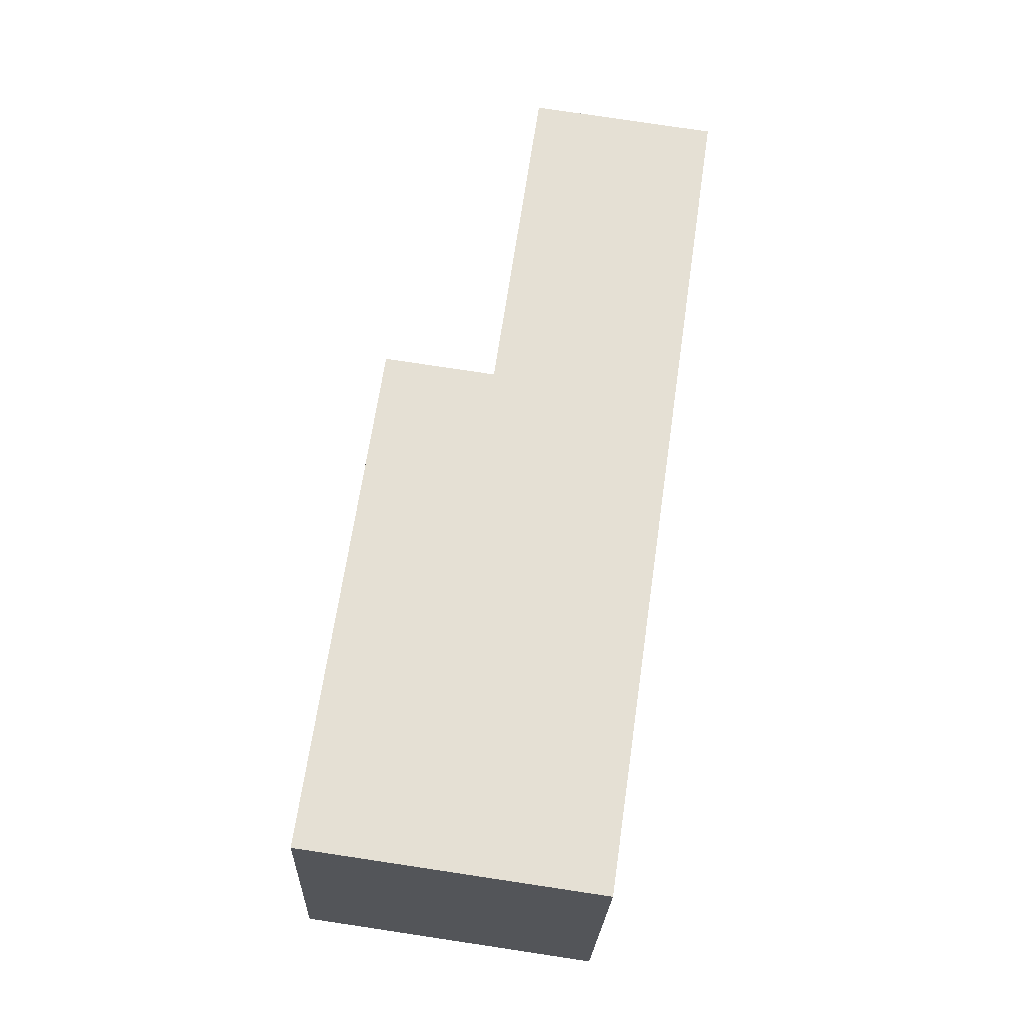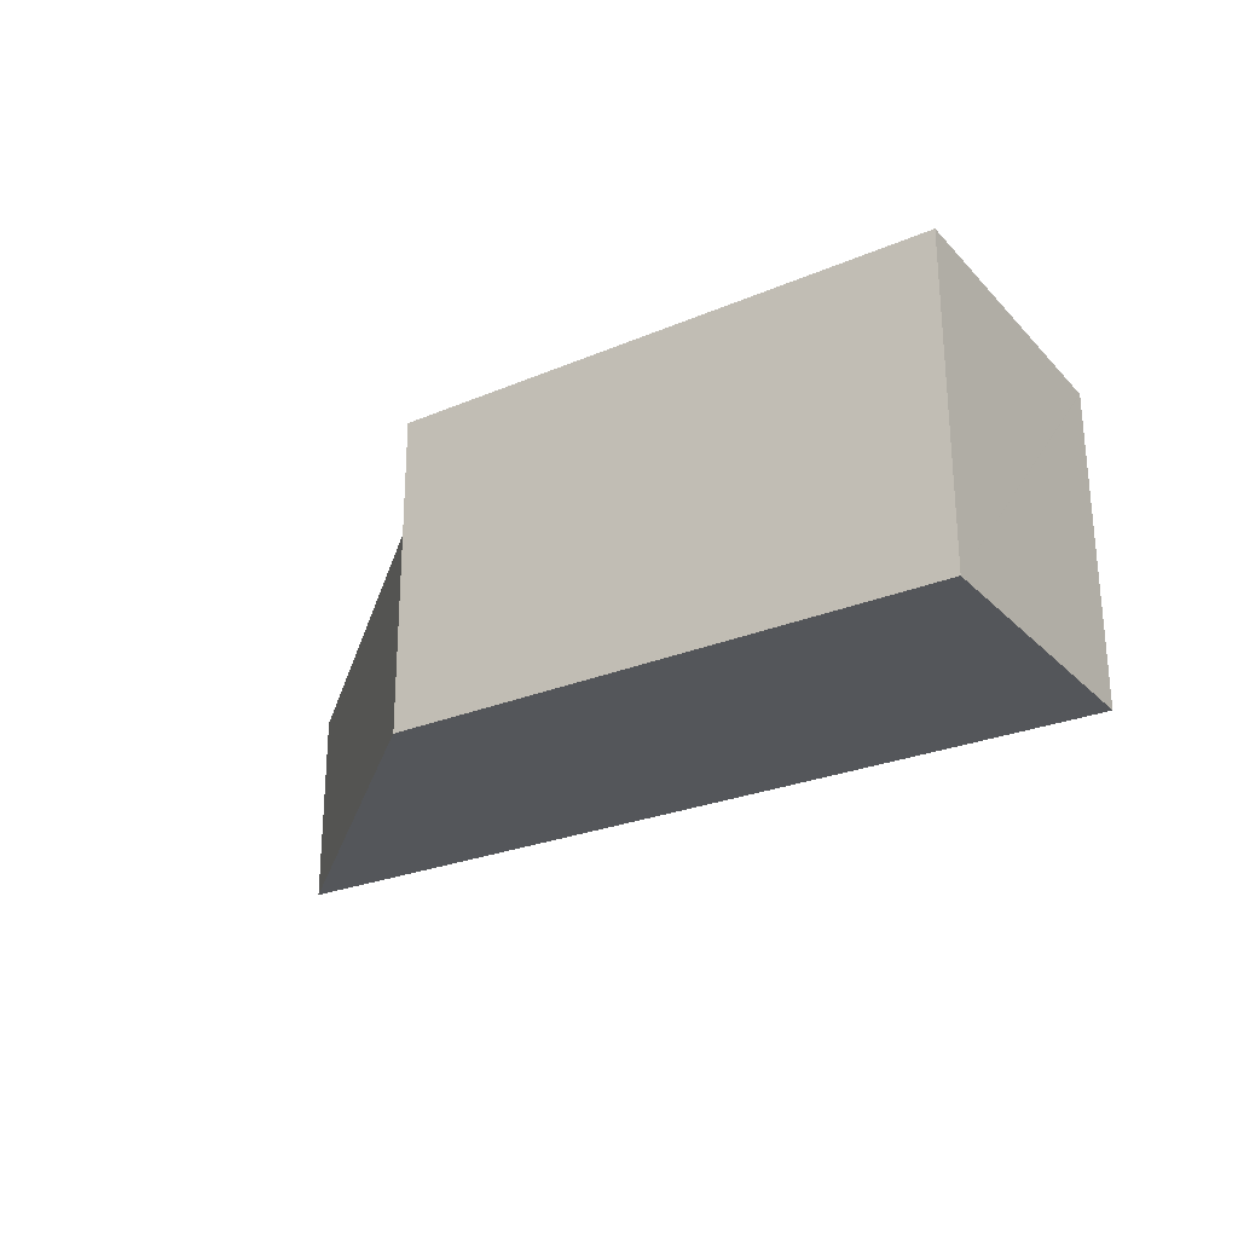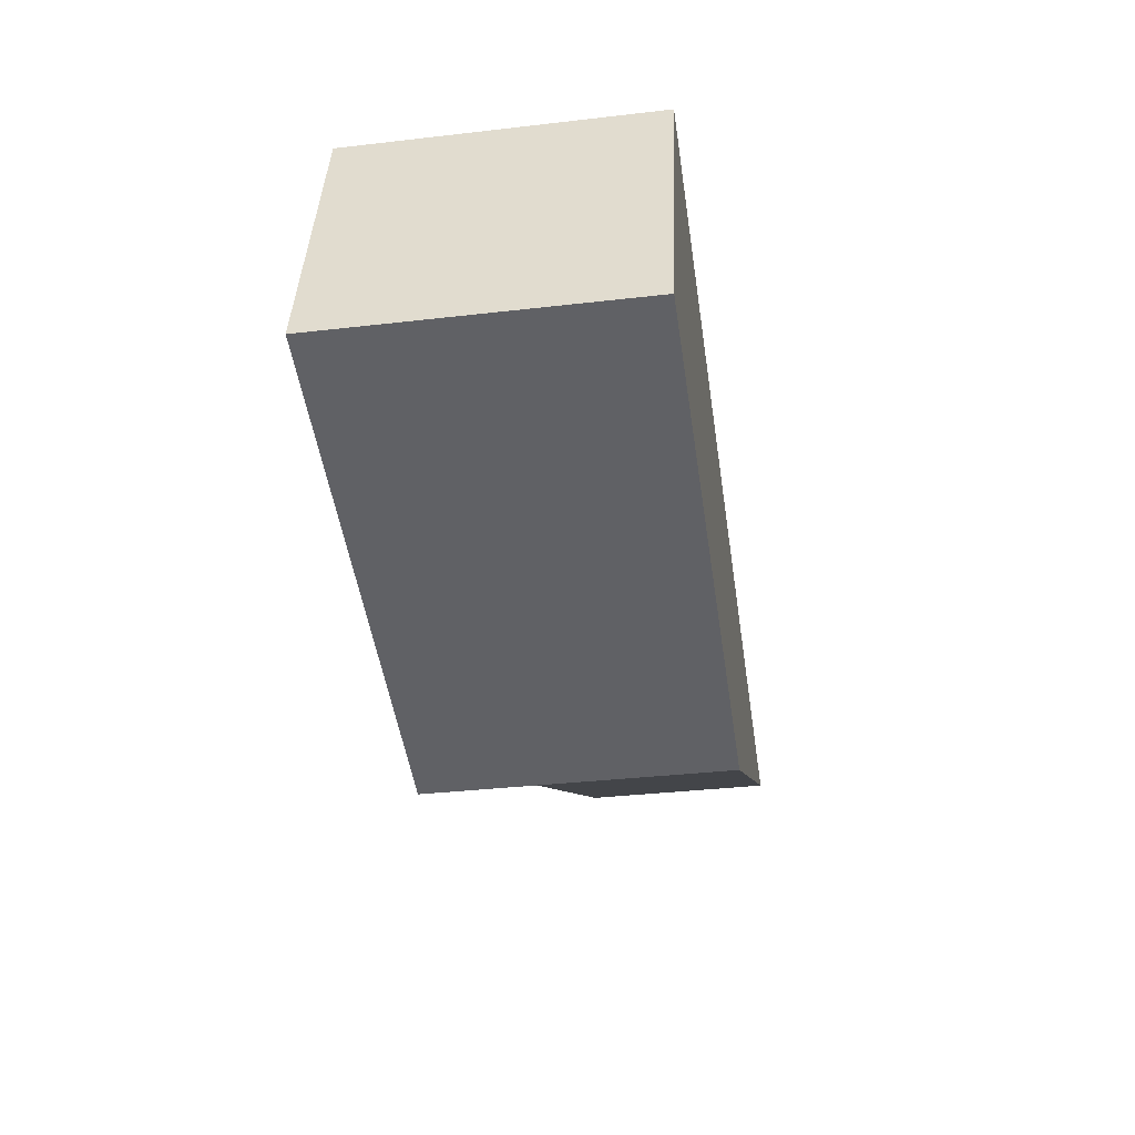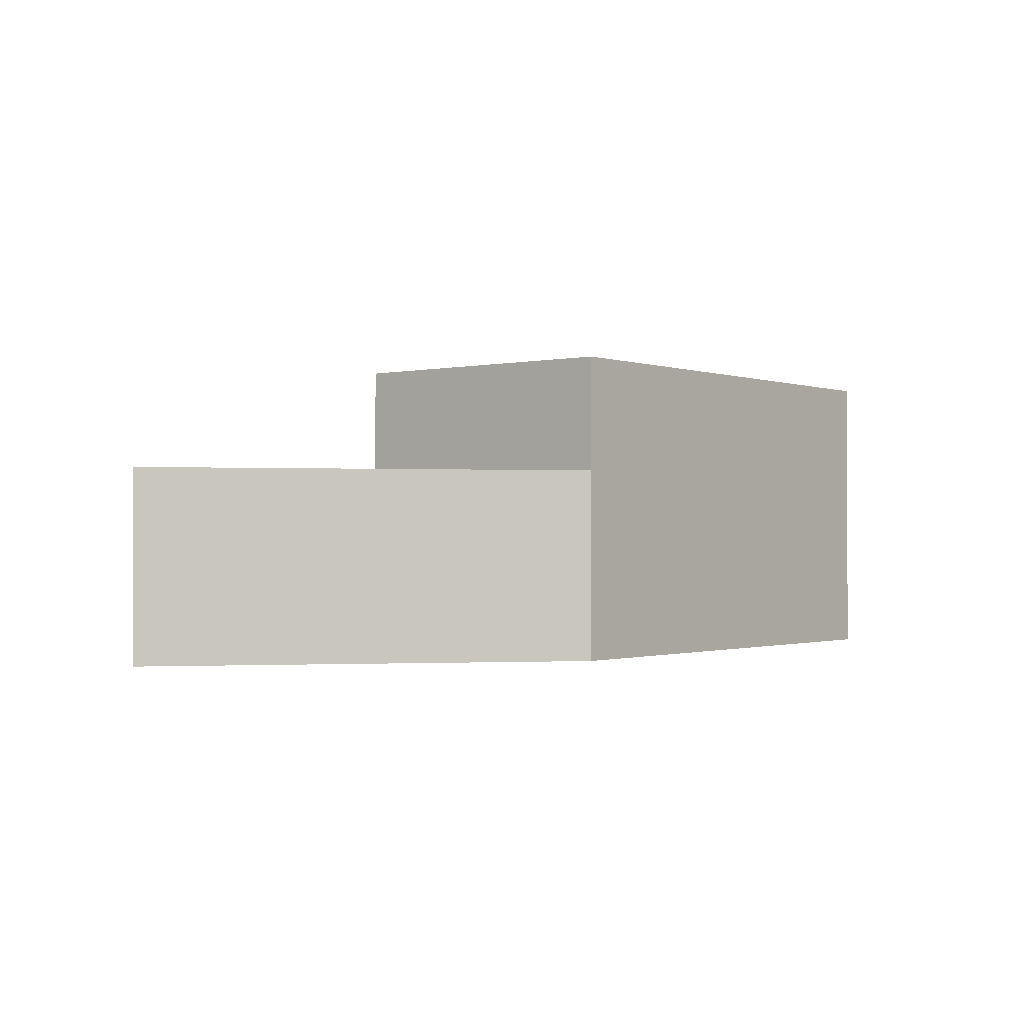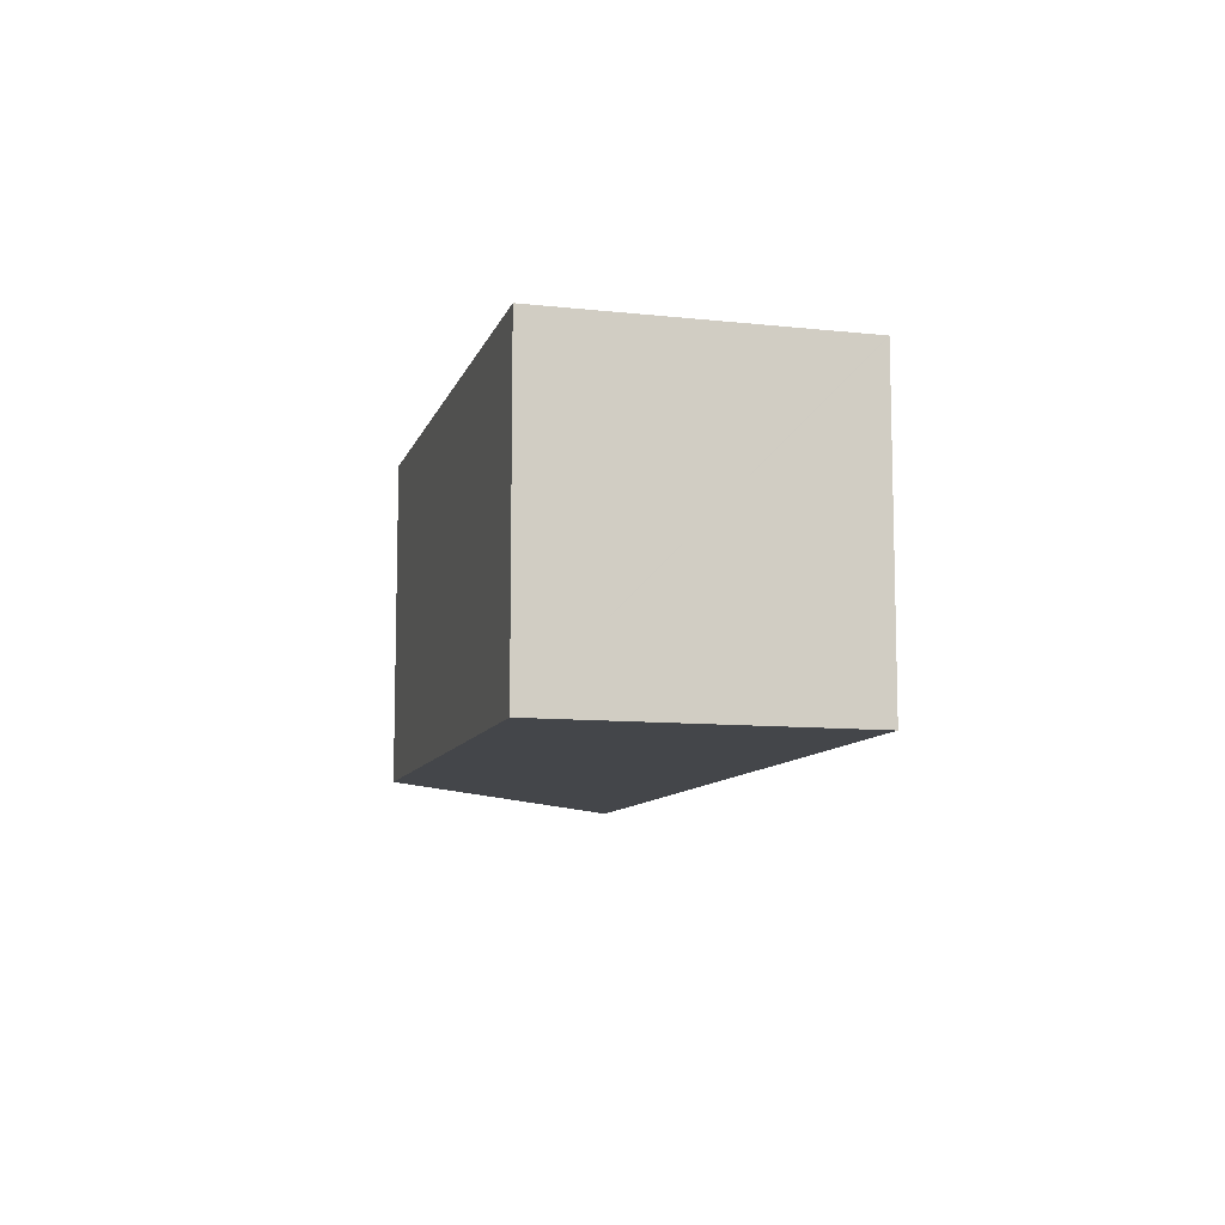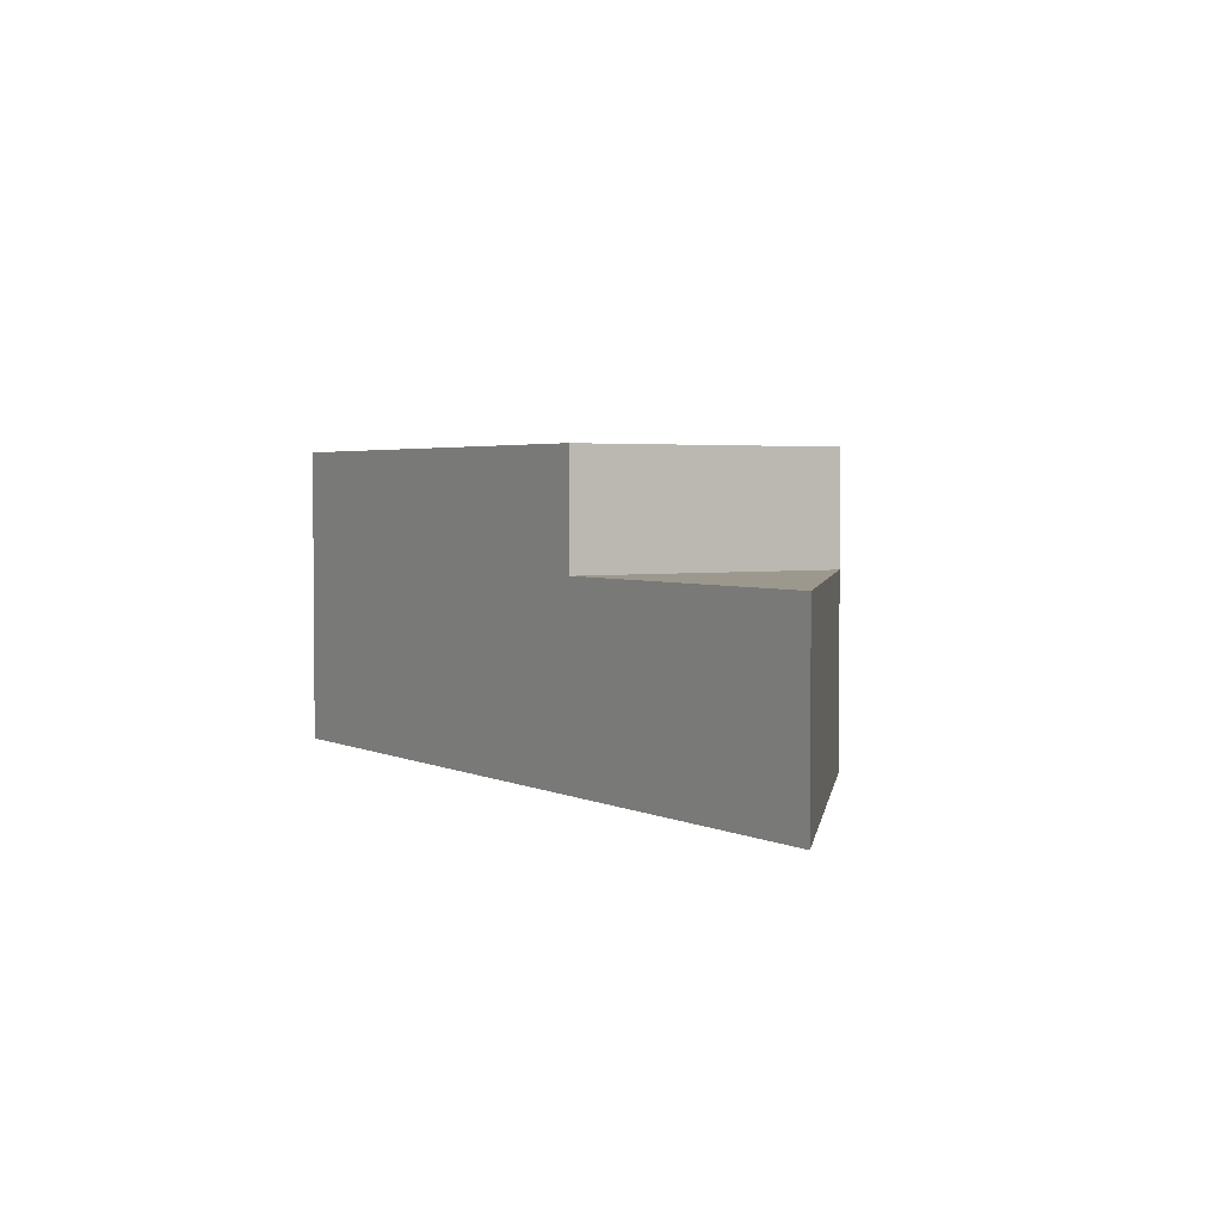
<metadata>
{"format":"obj","ext":"obj","renderer":"f3d","projection":"perspective","resolution":1024,"background":"white","views":[{"elev":79.9,"azim":-81.5,"up":"+Z"},{"elev":-25.4,"azim":-132.4,"up":"+Y"},{"elev":-35.4,"azim":-81.3,"up":"+Z"},{"elev":-1.0,"azim":141.9,"up":"+Y"},{"elev":-9.5,"azim":-91.2,"up":"+Y"},{"elev":3.1,"azim":71.3,"up":"+Y"}]}
</metadata>
<code>
v  6.917 2.102 -0.733
v  6.466 2.102 1.807
v  10.12 2.102 0.922
v  6.196 2.102 0.663
v  5.722 2.102 -1.35
v  5.722 8.266e-17 -1.35
v  6.196 -4.06e-17 0.663
v  6.466 -1.106e-16 1.807
v  10.12 -5.646e-17 0.922
v  6.917 4.488e-17 -0.733
v  6.196 3.362 0.663
v  2.54 3.362 2.758
v  6.466 3.362 1.807
v  5.722 3.362 -1.35
v  1.795 3.362 -0.423
v  0.84 3.362 3.17
v  0.837 3.362 3.159
v  0.116 3.362 0.438
v  0 3.362 2.059e-16
v  0 0 0
v  0.84 -1.941e-16 3.17
v  0.116 -2.682e-17 0.438
v  0.837 -1.934e-16 3.159
v  2.54 -1.689e-16 2.758
v  1.795 2.59e-17 -0.423
g defaultobject
f 1 2 3
f 2 1 4
f 4 1 5
f 6 4 5
f 4 6 2
f 2 6 7
f 2 7 8
f 8 3 2
f 3 8 9
f 1 6 5
f 6 1 10
f 10 1 3
f 10 3 9
f 10 7 6
f 7 10 9
f 7 9 8
f 11 12 13
f 12 11 14
f 12 14 15
f 12 15 16
f 16 15 17
f 17 15 18
f 18 15 19
f 20 18 19
f 18 20 17
f 17 20 16
f 16 20 21
f 21 20 22
f 21 22 23
f 21 12 16
f 12 21 13
f 13 21 8
f 8 21 24
f 8 11 13
f 11 8 14
f 14 8 6
f 6 8 7
f 6 15 14
f 15 6 25
f 15 25 19
f 19 25 20
f 24 7 8
f 7 24 6
f 6 24 21
f 6 21 25
f 25 21 23
f 25 23 22
f 25 22 20

</code>
